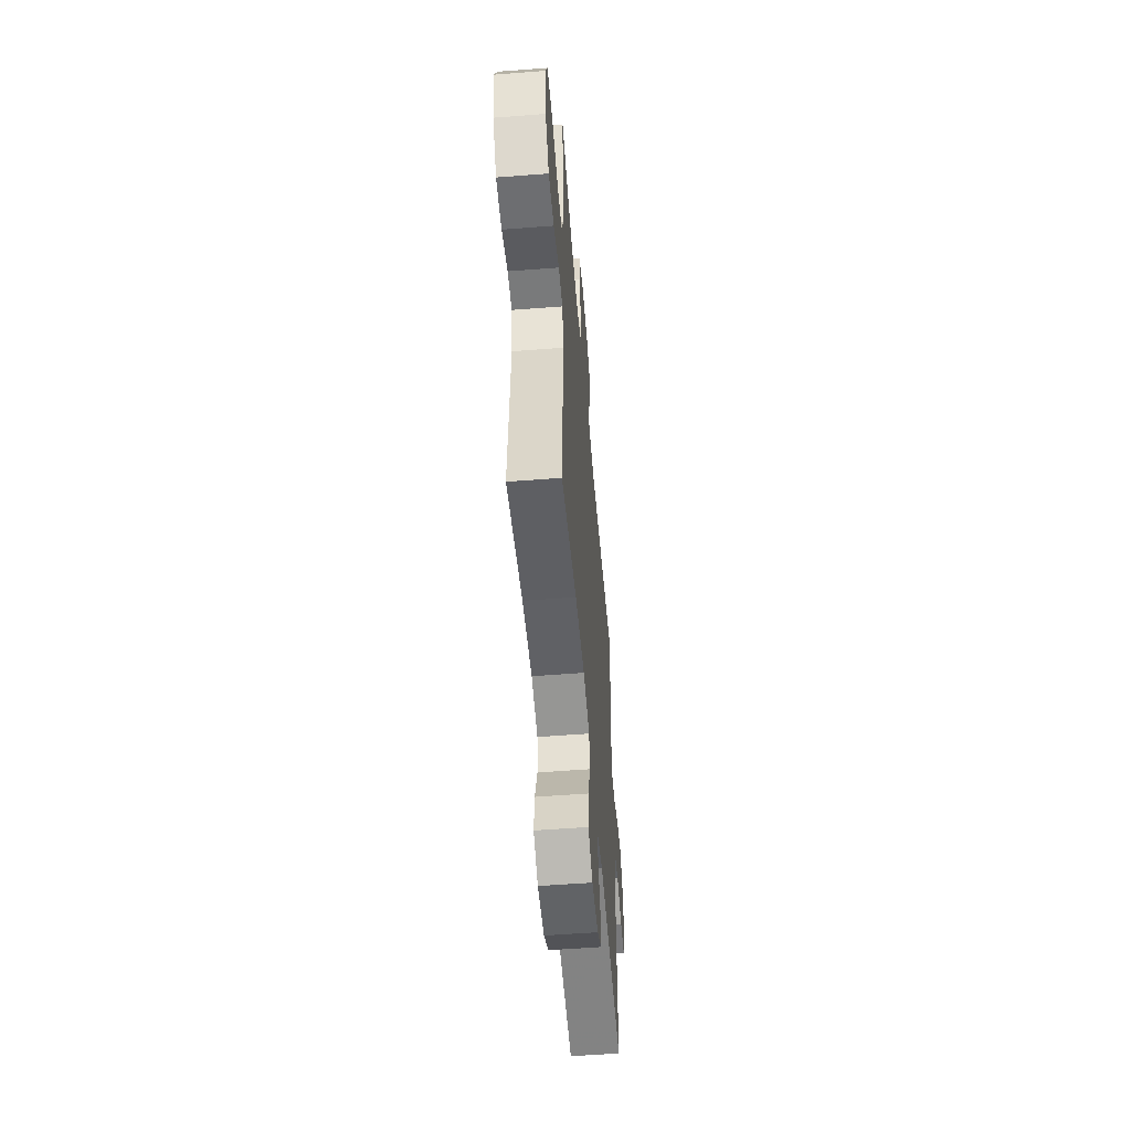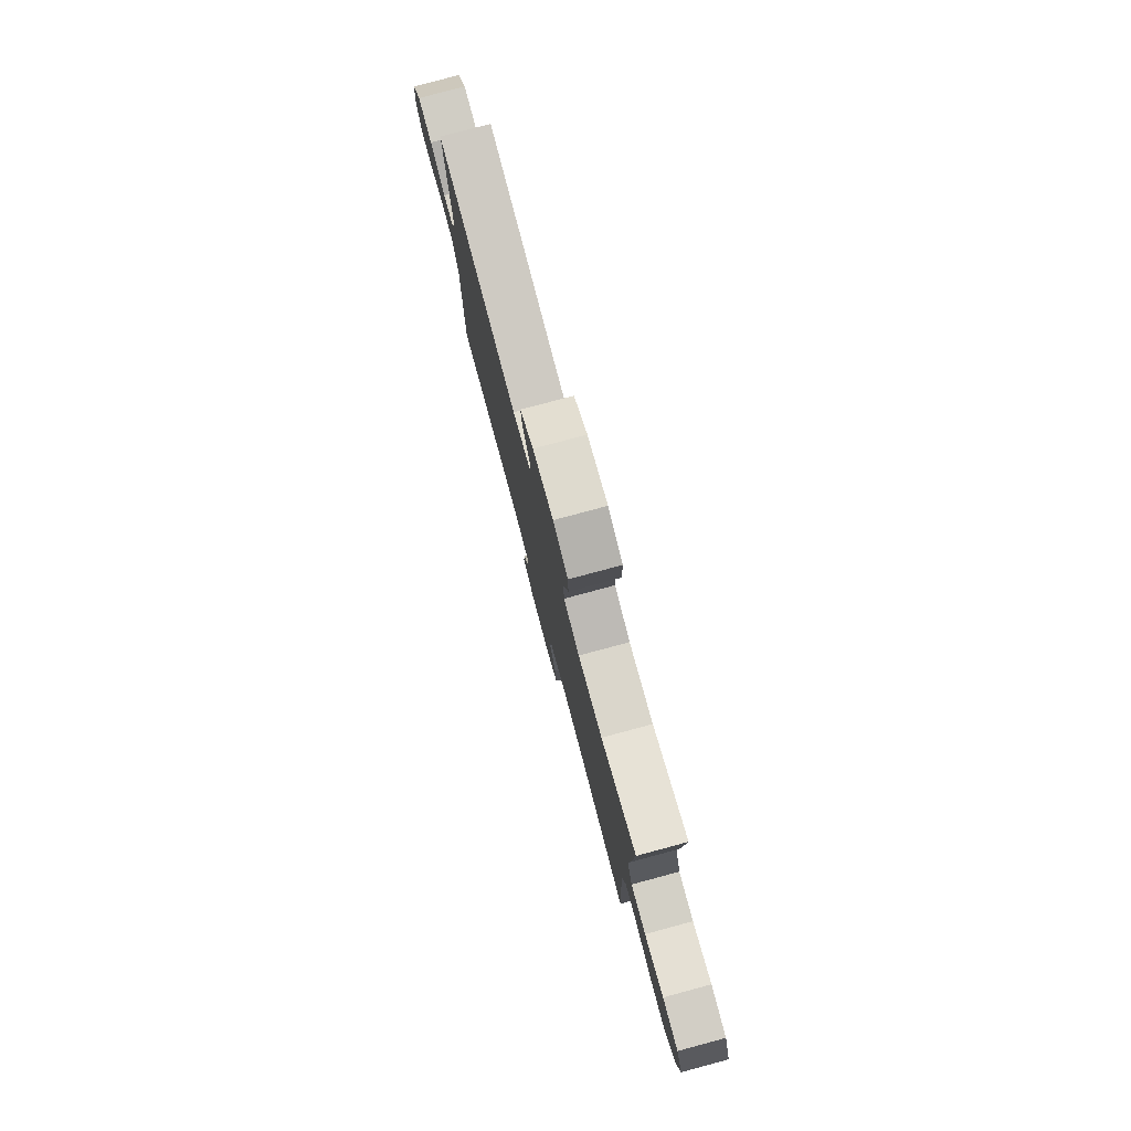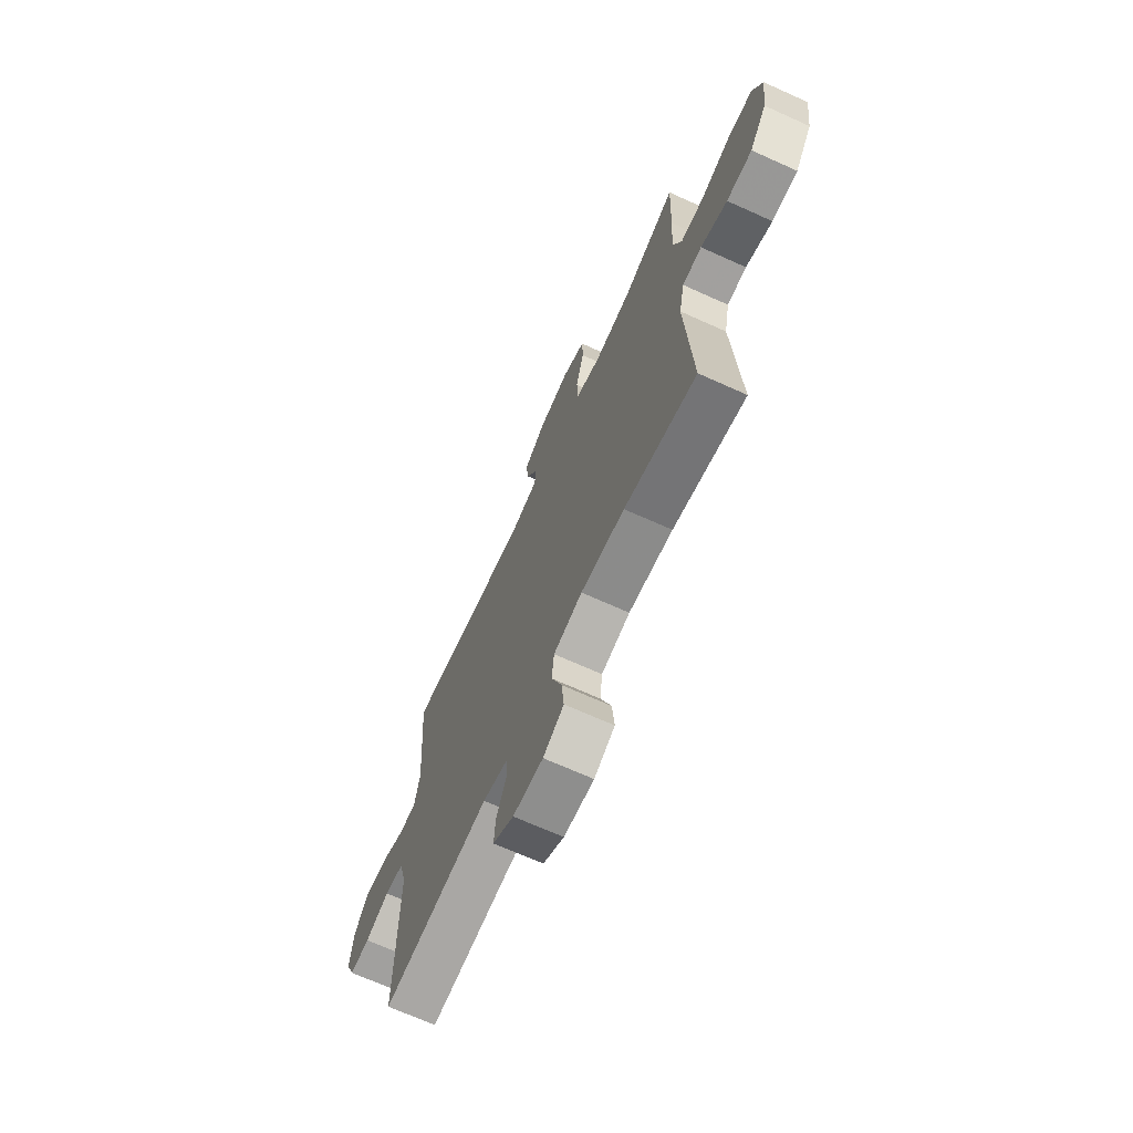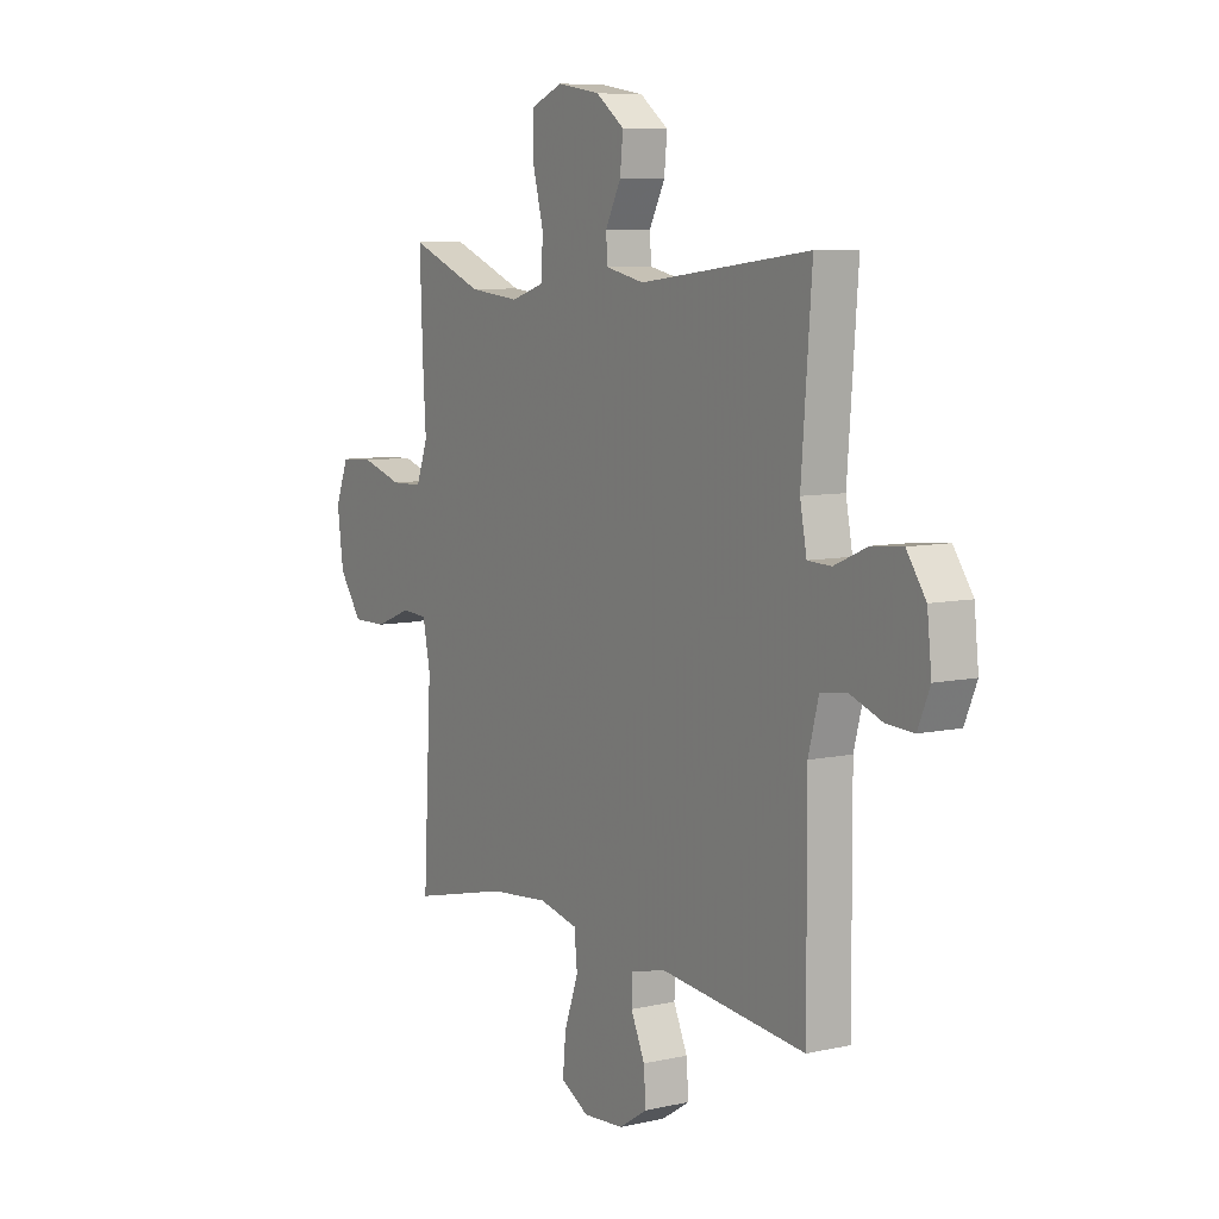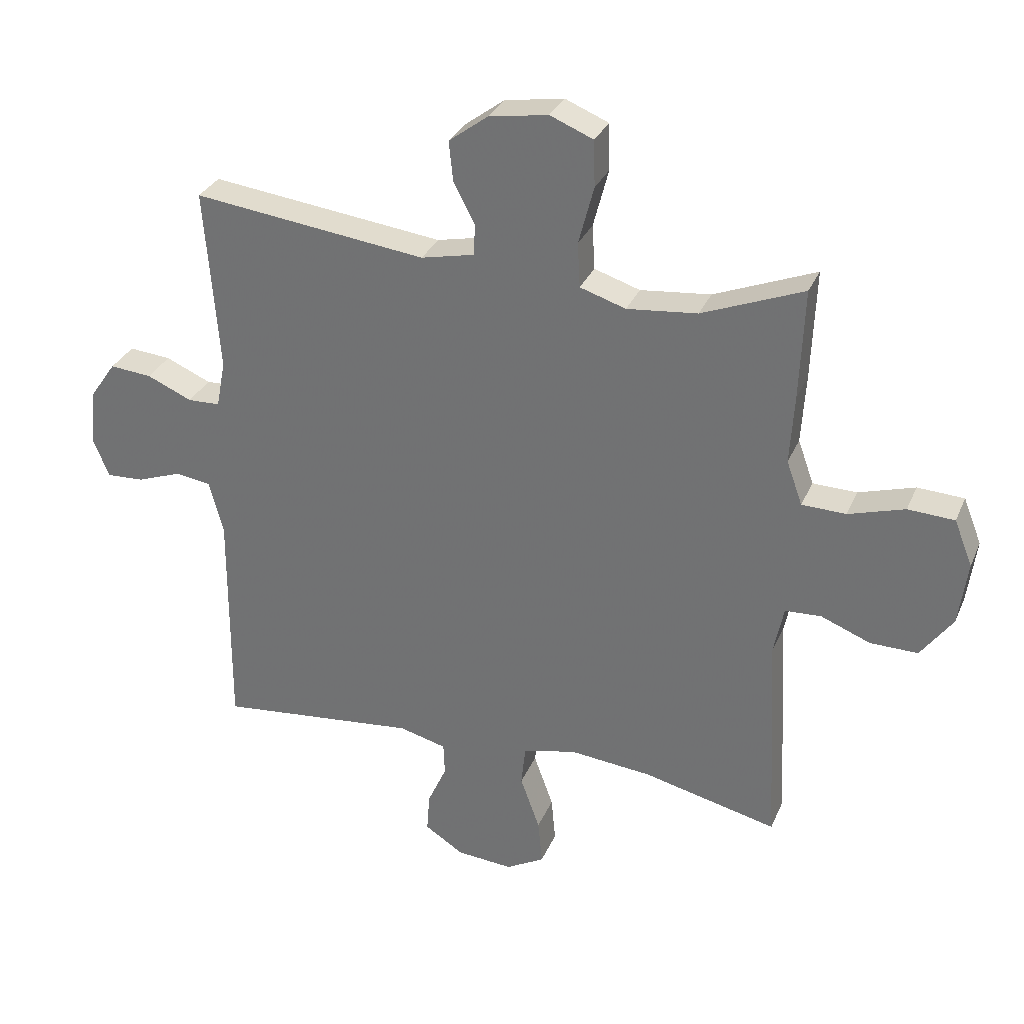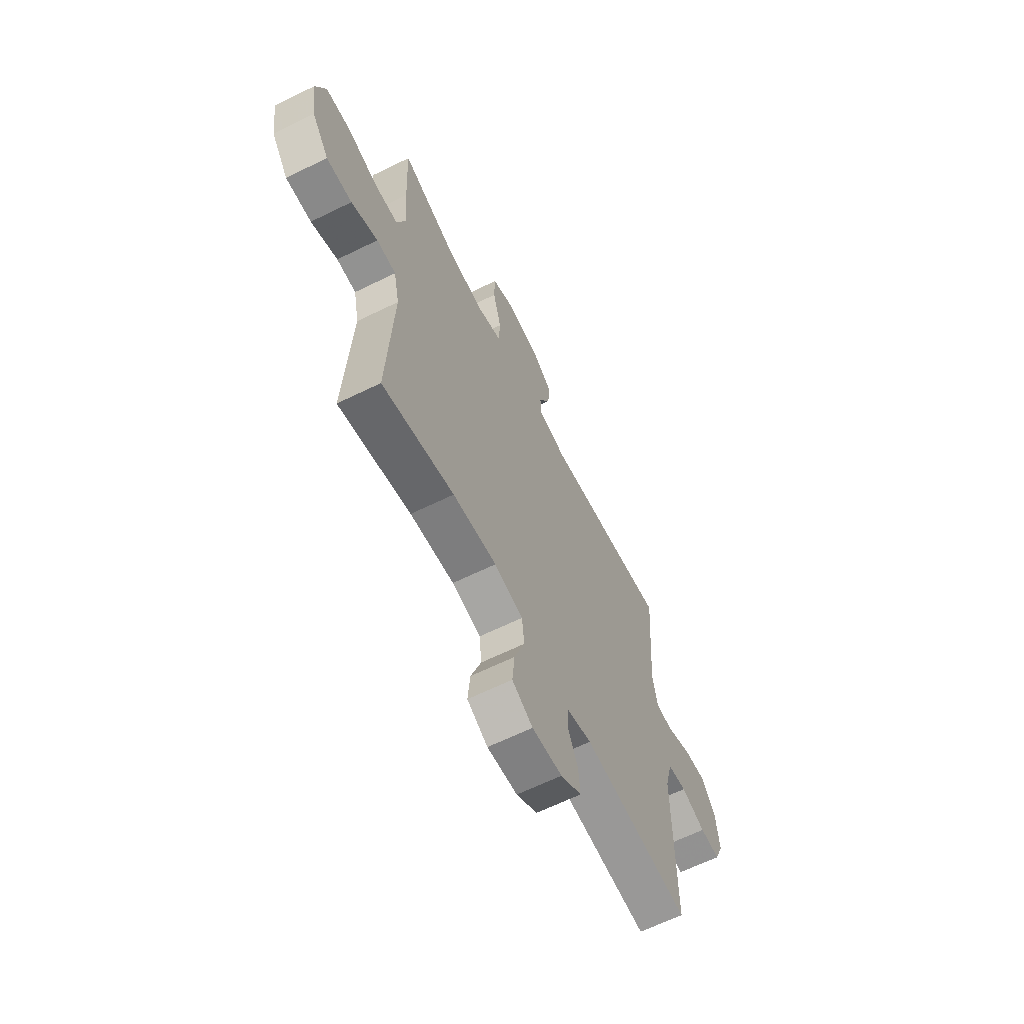
<metadata>
{"format":"obj","ext":"obj","renderer":"f3d","projection":"perspective","resolution":1024,"background":"white","views":[{"elev":-55.1,"azim":-85.3,"up":"+Z"},{"elev":79.4,"azim":-105.0,"up":"+Z"},{"elev":-69.1,"azim":-114.3,"up":"+Z"},{"elev":7.8,"azim":58.0,"up":"+Z"},{"elev":31.0,"azim":-159.6,"up":"+Z"},{"elev":-63.8,"azim":-63.6,"up":"+Z"}]}
</metadata>
<code>
v 0.5 0.07 0.5
v 0.477 0.07 0.2
v 0.492 0.07 0.122
v 0.545 0.07 0.12
v 0.619 0.07 0.152
v 0.688 0.07 0.158
v 0.731 0.07 0.096
v 0.741 0.07 0.004
v 0.714 0.07 -0.06
v 0.653 0.07 -0.057
v 0.579 0.07 -0.03
v 0.521 0.07 -0.039
v 0.498 0.07 -0.126
v 0.5 0.07 -0.5
v 0.173 0.07 -0.466
v 0.095 0.07 -0.486
v 0.093 0.07 -0.539
v 0.124 0.07 -0.608
v 0.129 0.07 -0.673
v 0.065 0.07 -0.714
v -0.027 0.07 -0.721
v -0.09 0.07 -0.686
v -0.083 0.07 -0.611
v -0.051 0.07 -0.522
v -0.058 0.07 -0.455
v -0.146 0.07 -0.435
v -0.28 0.07 -0.448
v -0.5 0.07 -0.5
v -0.481 0.07 -0.148
v -0.498 0.07 -0.065
v -0.557 0.07 -0.062
v -0.638 0.07 -0.094
v -0.716 0.07 -0.095
v -0.768 0.07 -0.023
v -0.782 0.07 0.082
v -0.752 0.07 0.157
v -0.676 0.07 0.161
v -0.584 0.07 0.133
v -0.512 0.07 0.135
v -0.486 0.07 0.207
v -0.493 0.07 0.32
v -0.5 0.07 0.5
v -0.334 0.07 0.434
v -0.219 0.07 0.422
v -0.144 0.07 0.446
v -0.14 0.07 0.519
v -0.165 0.07 0.614
v -0.163 0.07 0.69
v -0.092 0.07 0.719
v 0.005 0.07 0.703
v 0.069 0.07 0.655
v 0.062 0.07 0.589
v 0.027 0.07 0.522
v 0.03 0.07 0.472
v 0.117 0.07 0.453
v 0.5 0 0.5
v 0.477 0 0.2
v 0.492 0 0.122
v 0.545 0 0.12
v 0.619 0 0.152
v 0.688 0 0.158
v 0.731 0 0.096
v 0.741 0 0.004
v 0.714 0 -0.06
v 0.653 0 -0.057
v 0.579 0 -0.03
v 0.521 0 -0.039
v 0.498 0 -0.126
v 0.5 0 -0.5
v 0.173 0 -0.466
v 0.095 0 -0.486
v 0.093 0 -0.539
v 0.124 0 -0.608
v 0.129 0 -0.673
v 0.065 0 -0.714
v -0.027 0 -0.721
v -0.09 0 -0.686
v -0.083 0 -0.611
v -0.051 0 -0.522
v -0.058 0 -0.455
v -0.146 0 -0.435
v -0.28 0 -0.448
v -0.5 0 -0.5
v -0.481 0 -0.148
v -0.498 0 -0.065
v -0.557 0 -0.062
v -0.638 0 -0.094
v -0.716 0 -0.095
v -0.768 0 -0.023
v -0.782 0 0.082
v -0.752 0 0.157
v -0.676 0 0.161
v -0.584 0 0.133
v -0.512 0 0.135
v -0.486 0 0.207
v -0.493 0 0.32
v -0.5 0 0.5
v -0.334 0 0.434
v -0.219 0 0.422
v -0.144 0 0.446
v -0.14 0 0.519
v -0.165 0 0.614
v -0.163 0 0.69
v -0.092 0 0.719
v 0.005 0 0.703
v 0.069 0 0.655
v 0.062 0 0.589
v 0.027 0 0.522
v 0.03 0 0.472
v 0.117 0 0.453
f 51 52 53
f 50 51 53
f 49 50 53
f 48 49 53
f 47 48 53
f 46 47 53
f 45 46 53 54
f 44 45 54 55
f 40 41 42 43
f 39 40 43 44
f 36 37 38
f 35 36 38
f 34 35 38
f 33 34 38
f 32 33 38
f 31 32 38
f 30 31 38 39
f 39 44 55
f 30 39 55
f 29 30 55
f 22 23 24
f 21 22 24
f 20 21 24
f 19 20 24
f 18 19 24
f 17 18 24
f 16 17 24 25
f 15 16 25 26
f 13 14 15
f 12 13 15 26
f 9 10 11
f 8 9 11
f 7 8 11
f 6 7 11
f 5 6 11
f 4 5 11
f 3 4 11 12
f 12 26 27
f 3 12 27
f 2 3 27
f 28 29 55
f 27 28 55
f 2 27 55
f 1 2 55
f 108 107 106
f 108 106 105
f 108 105 104
f 108 104 103
f 108 103 102
f 108 102 101
f 109 108 101 100
f 110 109 100 99
f 98 97 96 95
f 99 98 95 94
f 93 92 91
f 93 91 90
f 93 90 89
f 93 89 88
f 93 88 87
f 93 87 86
f 94 93 86 85
f 110 99 94
f 110 94 85
f 110 85 84
f 79 78 77
f 79 77 76
f 79 76 75
f 79 75 74
f 79 74 73
f 79 73 72
f 80 79 72 71
f 81 80 71 70
f 70 69 68
f 81 70 68 67
f 66 65 64
f 66 64 63
f 66 63 62
f 66 62 61
f 66 61 60
f 66 60 59
f 67 66 59 58
f 82 81 67
f 82 67 58
f 82 58 57
f 110 84 83
f 110 83 82
f 110 82 57
f 110 57 56
f 1 56 57 2
f 2 57 58 3
f 3 58 59 4
f 4 59 60 5
f 5 60 61 6
f 6 61 62 7
f 7 62 63 8
f 8 63 64 9
f 9 64 65 10
f 10 65 66 11
f 11 66 67 12
f 12 67 68 13
f 13 68 69 14
f 14 69 70 15
f 15 70 71 16
f 16 71 72 17
f 17 72 73 18
f 18 73 74 19
f 19 74 75 20
f 20 75 76 21
f 21 76 77 22
f 22 77 78 23
f 23 78 79 24
f 24 79 80 25
f 25 80 81 26
f 26 81 82 27
f 27 82 83 28
f 28 83 84 29
f 29 84 85 30
f 30 85 86 31
f 31 86 87 32
f 32 87 88 33
f 33 88 89 34
f 34 89 90 35
f 35 90 91 36
f 36 91 92 37
f 37 92 93 38
f 38 93 94 39
f 39 94 95 40
f 40 95 96 41
f 41 96 97 42
f 42 97 98 43
f 43 98 99 44
f 44 99 100 45
f 45 100 101 46
f 46 101 102 47
f 47 102 103 48
f 48 103 104 49
f 49 104 105 50
f 50 105 106 51
f 51 106 107 52
f 52 107 108 53
f 53 108 109 54
f 54 109 110 55
f 55 110 56 1

</code>
